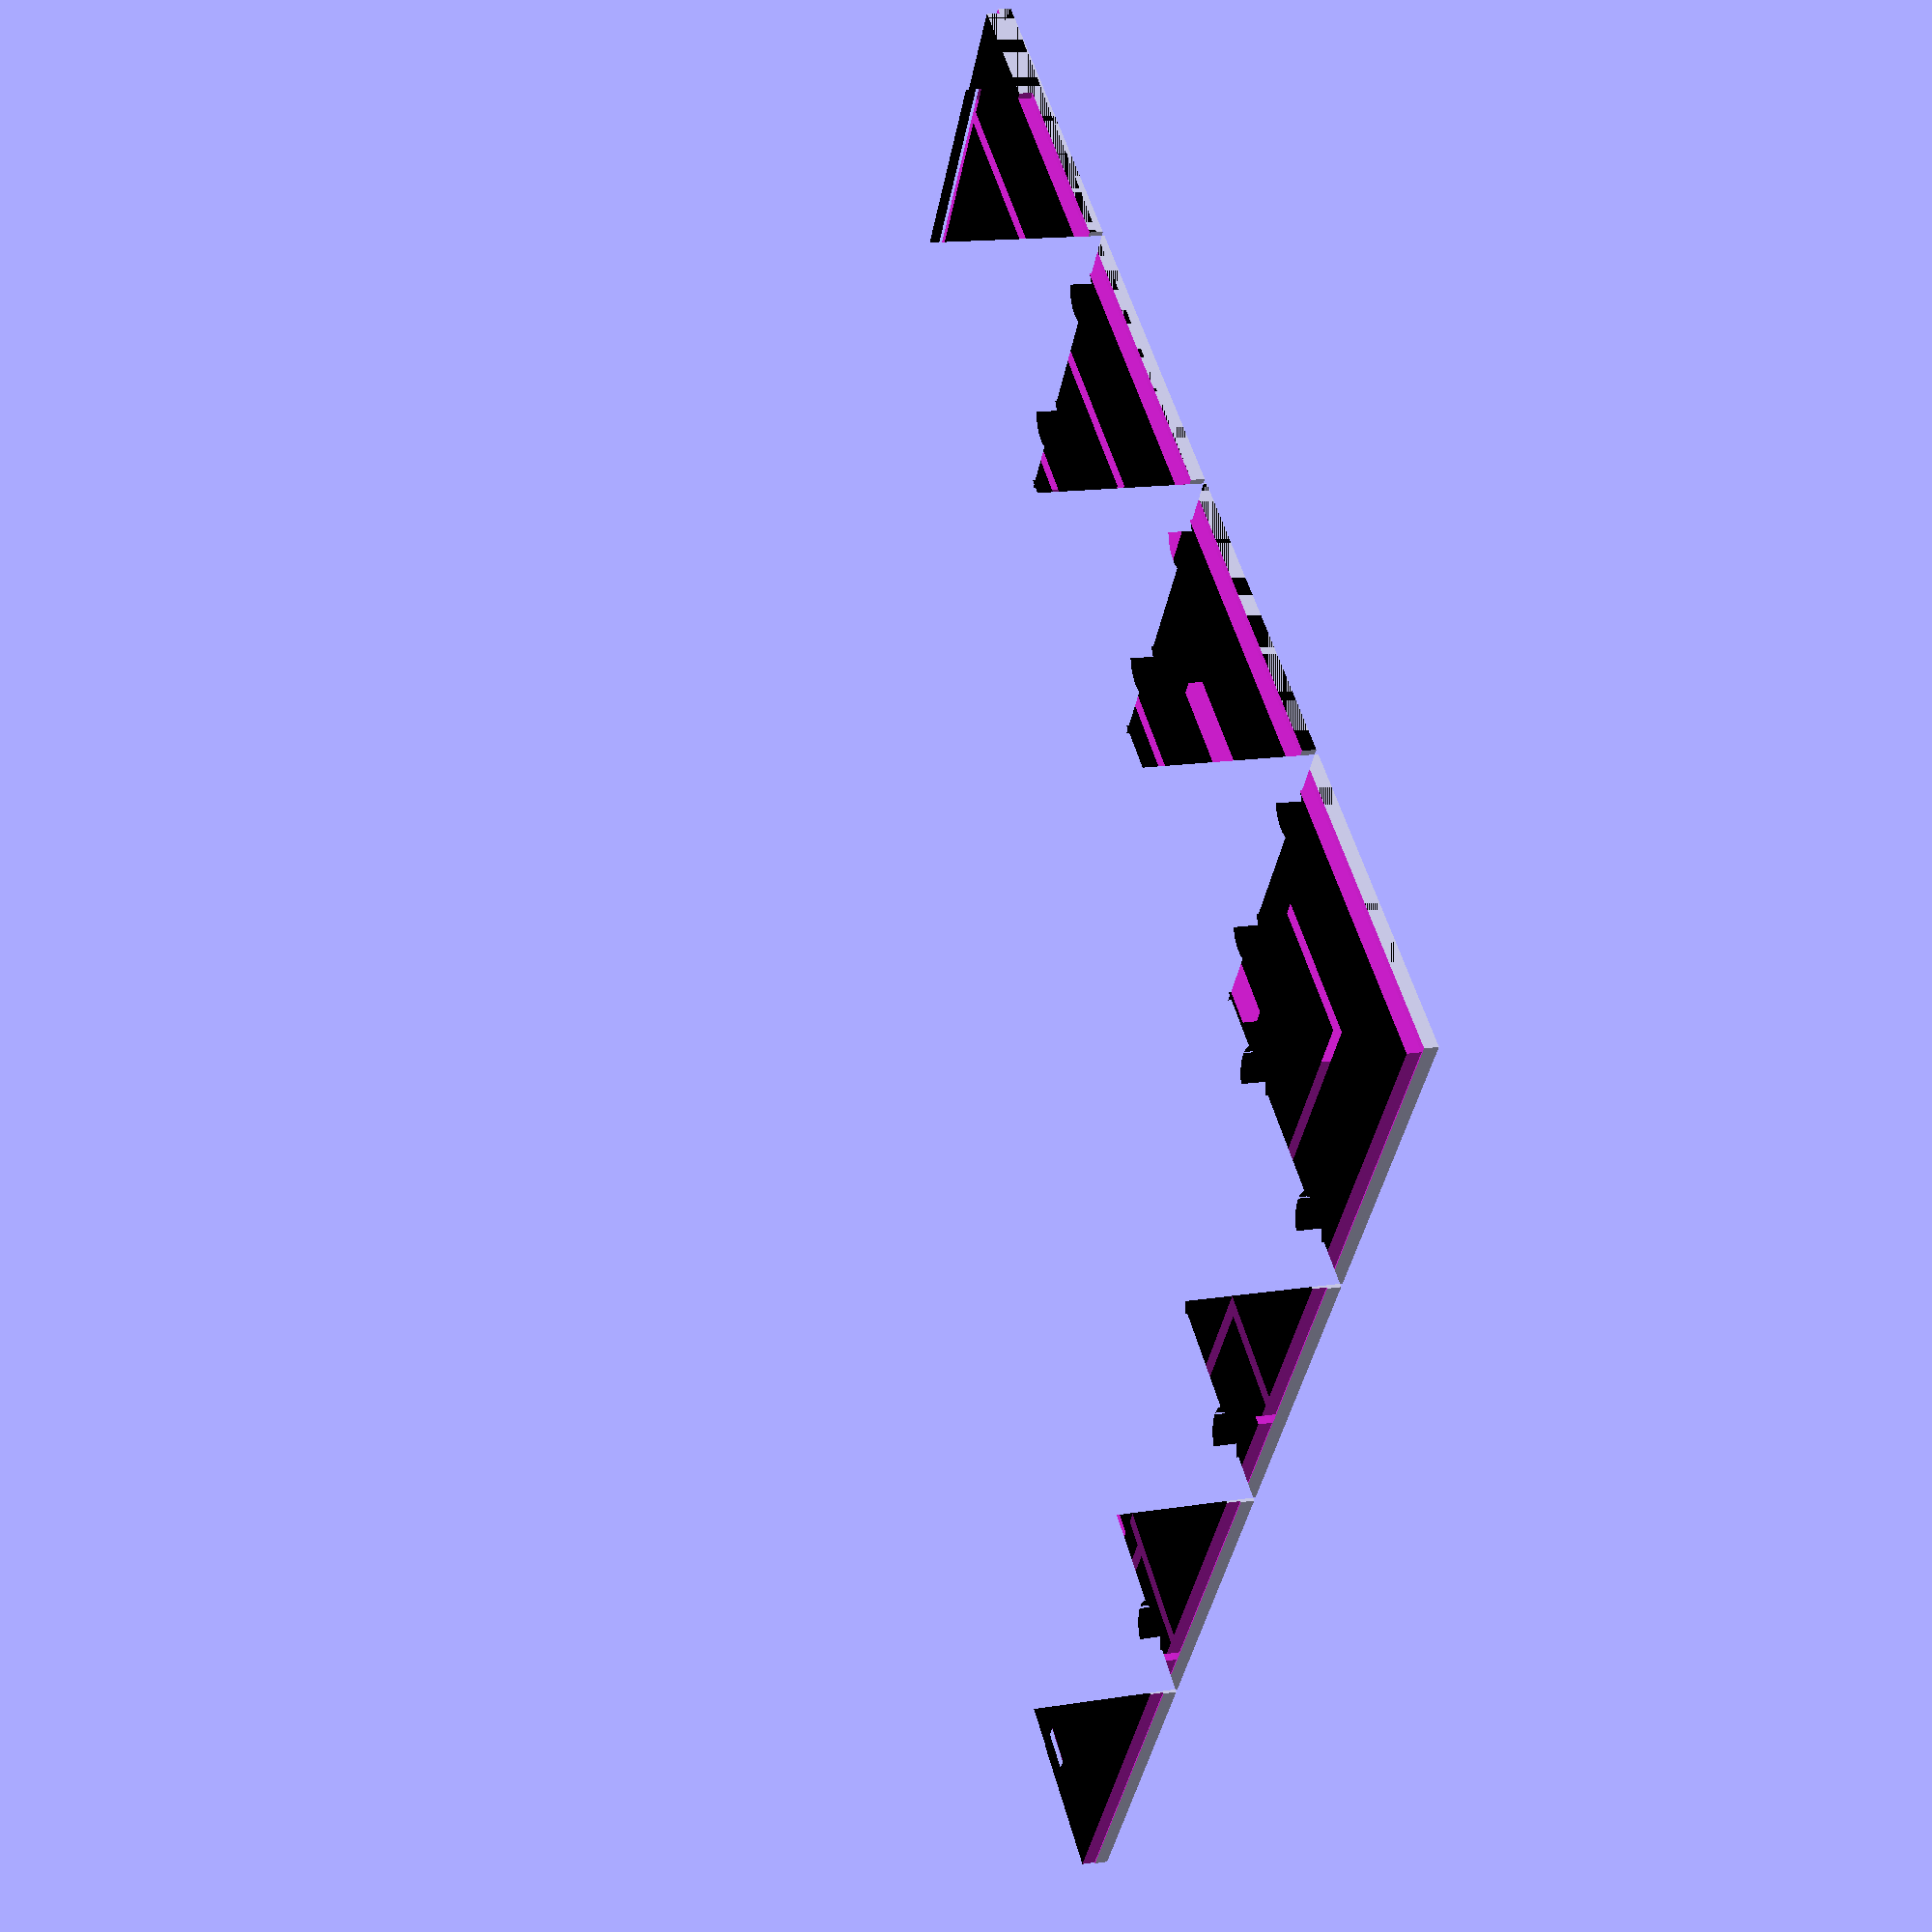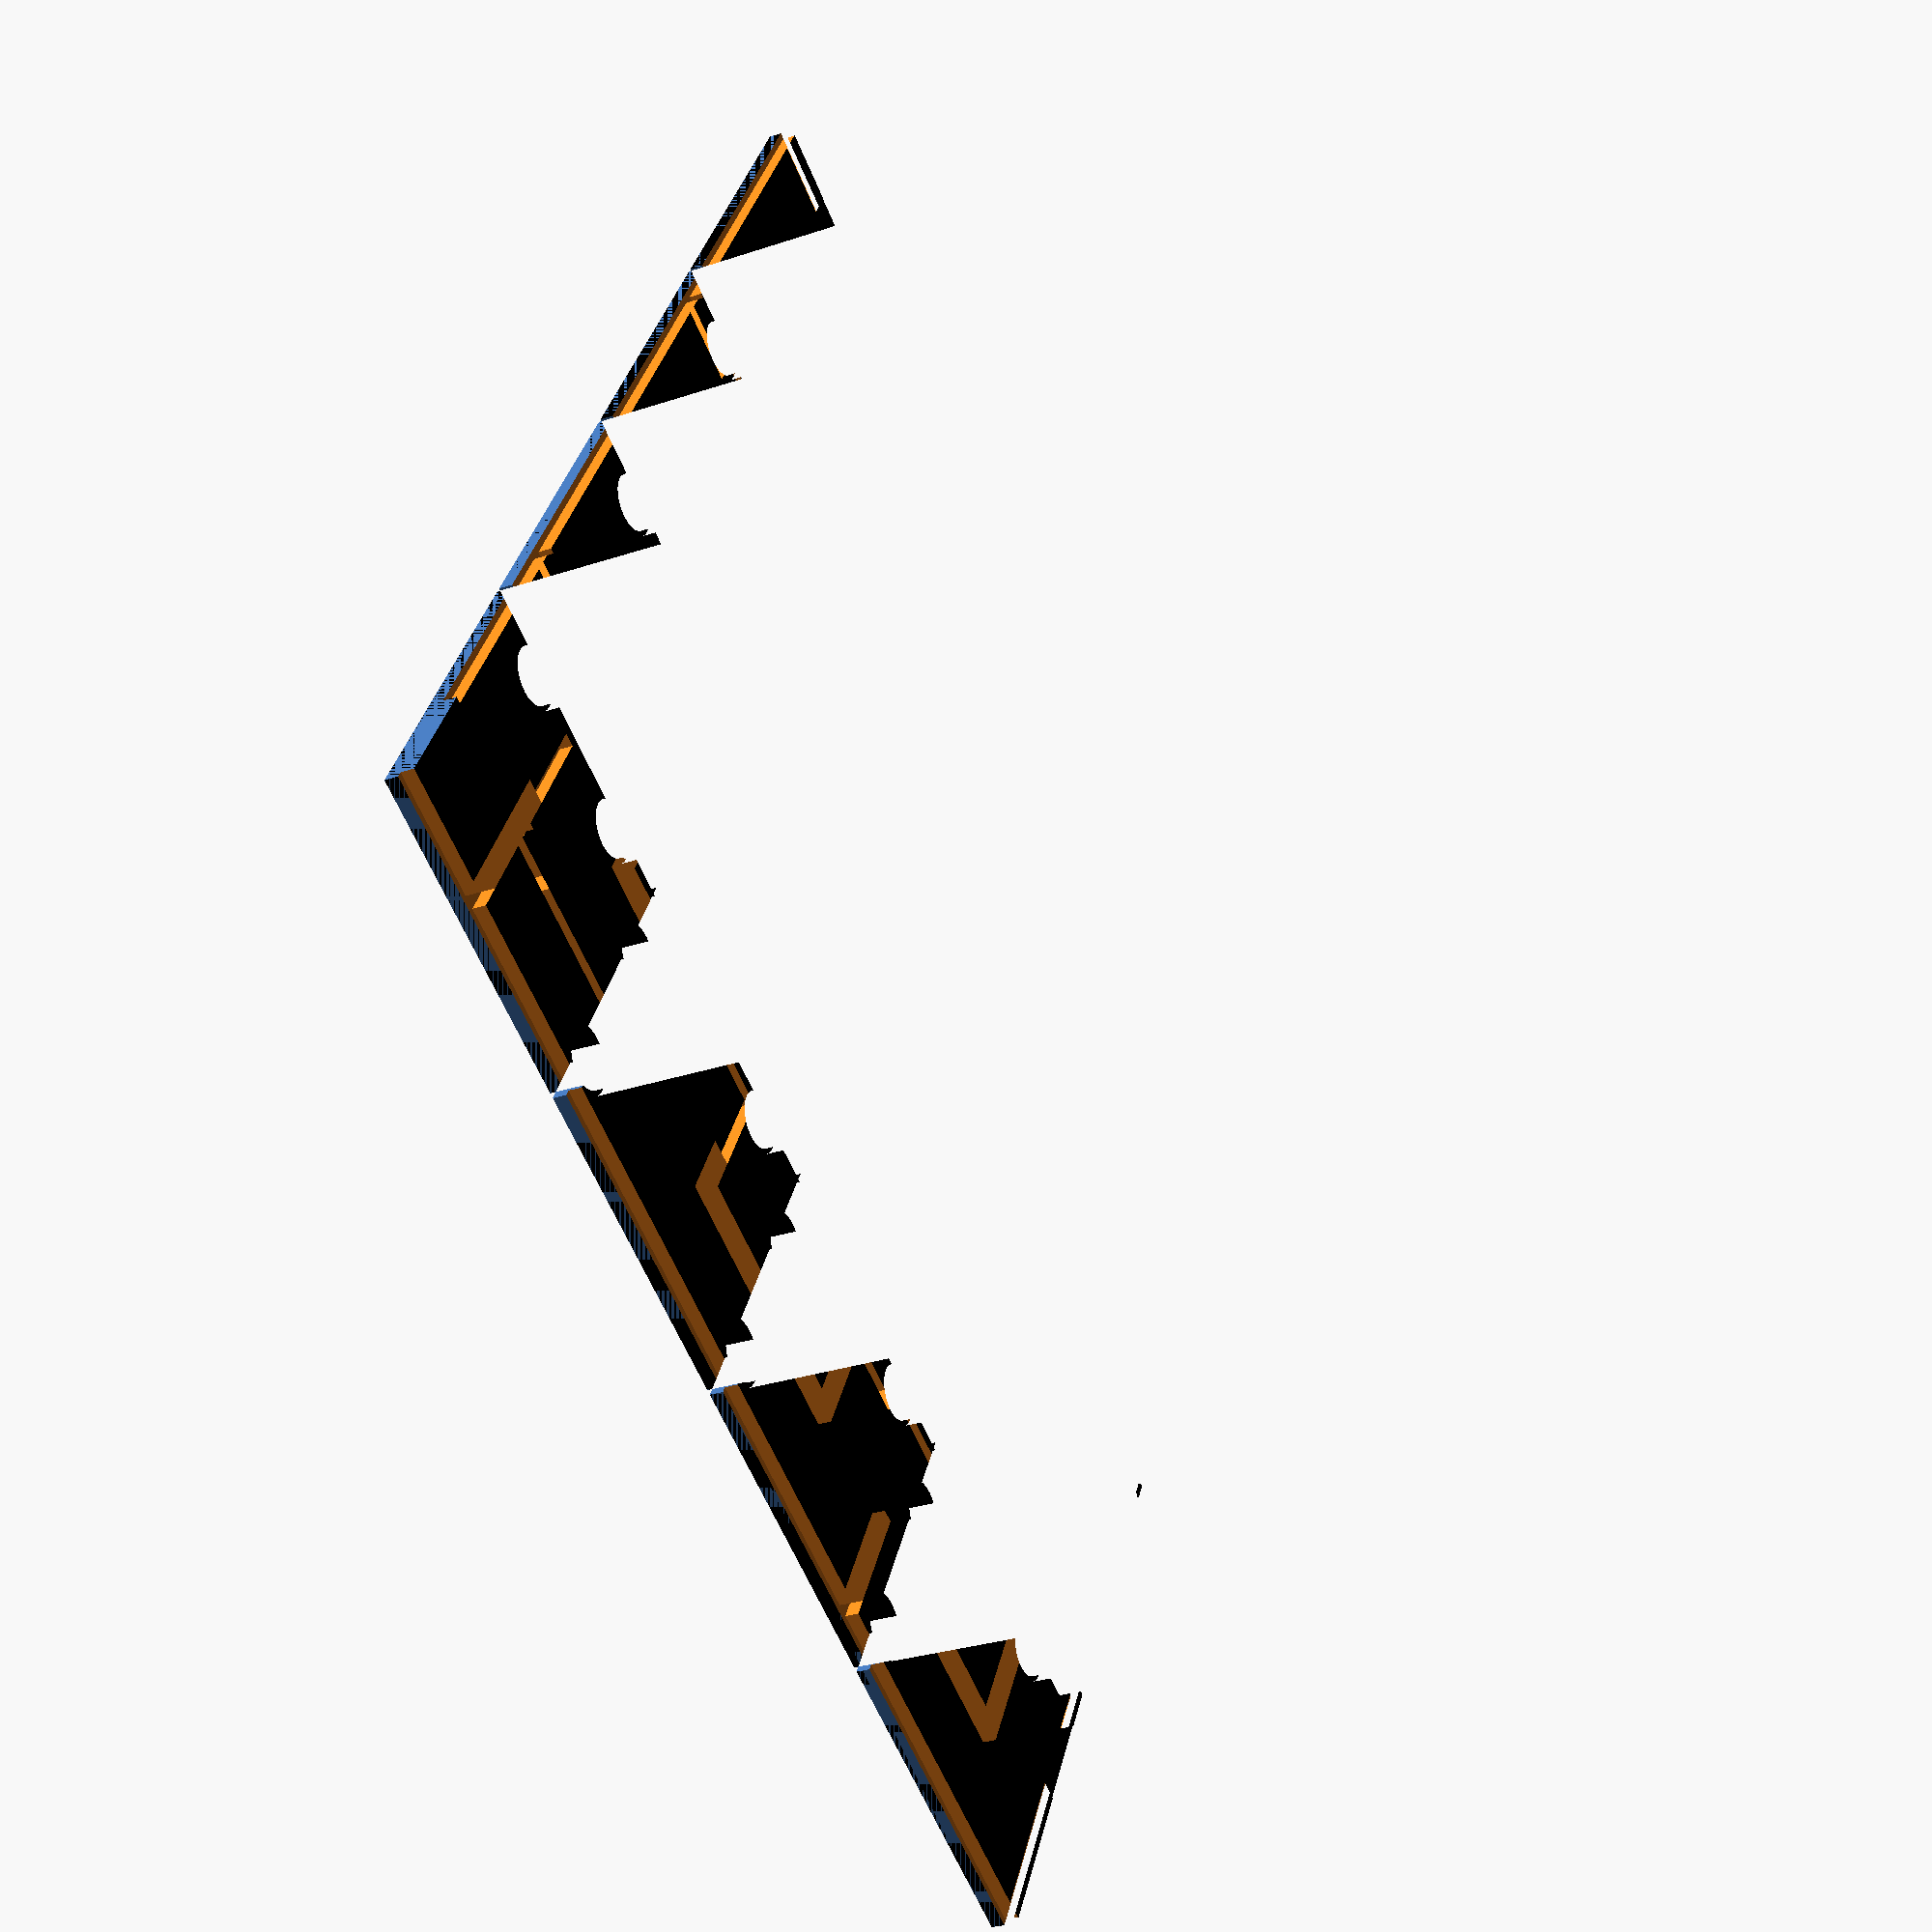
<openscad>
// png: 100x100 pixels
filename = "";  // [image_surface:100x100]
width = 100;
puzzle_x_blocks = 4; 
maze_x_blocks = 10;  
ditch_width = 1;
spacing = 0.4;

/*
 * constants, for clearness
 *
 */
 
// random directions, for picking up a direction to visit the next block
function PERMUTATION_OF_FOUR() = [
    [1, 2, 3, 4],
    [1, 2, 4, 3],
    [1, 3, 2, 4],
    [1, 3, 4, 2],
    [1, 4, 2, 3],
    [1, 4, 3, 2],
    [2, 1, 3, 4],
    [2, 1, 4, 3],
    [2, 3, 1, 4],
    [2, 3, 4, 1],
    [2, 4, 1, 3],
    [2, 4, 3, 1],
    [3, 1, 2, 4],
    [3, 1, 4, 2],
    [3, 2, 1, 4],
    [3, 2, 4, 1],
    [3, 4, 1, 2],
    [3, 4, 2, 1],
    [4, 1, 2, 3],
    [4, 1, 3, 2],
    [4, 2, 1, 3],
    [4, 2, 3, 1],
    [4, 3, 1, 2],
    [4, 3, 2, 1]
];

function NO_WALL() = 0;
function UP_WALL() = 1;
function RIGHT_WALL() = 2;
function UP_RIGHT_WALL() = 3;

function NOT_VISITED() = 0;
function VISITED() = 1;

/* 
 * modules for creating a maze
 *
 */

// give a [x, y] point and length. draw a line in the x direction
module x_line(point, length, thickness = 1) {
    offset = thickness / 2;
    translate([point[0] - offset, point[1] - offset, 0]) 
        square([length + thickness, thickness]);
}

// give a [x, y] point and length. draw a line in the y direction
module y_line(point, length, thickness = 1) {
    offset = thickness / 2;
    translate([point[0] - offset, point[1] - offset, 0])  
        square([thickness, length + thickness]);
}

// create the outer wall of maze
module maze_outer_wall(rows, columns, block_width = 5, wall_thickness = 1) {
    x_line([0, rows * block_width], columns * block_width, wall_thickness);
    y_line([0, block_width], (rows - 1) * block_width, wall_thickness);
}

// create the inner wall of maze
module maze_inner_wall(maze, block_width = 5, wall_thickness = 1) {
    for(i = [0:len(maze) - 1]) {
        cord = maze[i];
        x = (cord[0] - 1) * block_width;
        y = (cord[1] - 1) * block_width;
        v = cord[3];
        
        if(v == 1 || v == 3) {
            x_line([x, y], block_width, wall_thickness);
        }
        if(v == 2 || v == 3) {
            y_line([x + block_width, y], block_width, wall_thickness);
        }
    }  
}

// create a maze
module maze(rows, columns, maze_vector, block_width = 5, wall_thickness = 1) {
     maze_outer_wall(rows, columns, block_width, wall_thickness);
     maze_inner_wall(maze_vector, block_width, wall_thickness);
}

/* 
 * utilities functions
 *
 */

// comare the equality of [x1, y1] and [x2, y2]
function cord_equals(cord1, cord2) = cord1 == cord2;

// is the point visited?
function not_visited(cord, vs, index = 0) =
    index == len(vs) ? true : 
        (cord_equals([vs[index][0], vs[index][1]], cord) && vs[index][2] == 1 ? false :
            not_visited(cord, vs, index + 1));
            
// pick a direction randomly
function rand_dirs() =
    PERMUTATION_OF_FOUR()[round(rands(0, 24, 1)[0])]; 

// replace v1 in the vector with v2 
function replace(v1, v2, vs) =
    [for(i = [0:len(vs) - 1]) vs[i] == v1 ? v2 : vs[i]];
    
/* 
 * functions for generating a maze vector
 *
 */

// initialize a maze
function init_maze(rows, columns) = 
    [
	    for(c = [1 : columns]) 
	        for(r = [1 : rows]) 
		        [c, r, 0,  UP_RIGHT_WALL()]
	];
    
// find a vector in the maze vector
function find(i, j, maze_vector, index = 0) =
    index == len(maze_vector) ? [] : (
        cord_equals([i, j], [maze_vector[index][0], maze_vector[index][1]]) ? maze_vector[index] : find(i, j, maze_vector, index + 1)
    );

////
// NO_WALL = 0;
// UP_WALL = 1;
// RIGHT_WALL = 2;
// UP_RIGHT_WALL = 3;
function delete_right_wall(original_block) = 
    original_block == NO_WALL() || original_block == RIGHT_WALL() ? NO_WALL() : UP_WALL();

function delete_up_wall(original_block) = 
    (original_block == NO_WALL() || original_block == UP_WALL()) ? NO_WALL() : RIGHT_WALL();
    
function delete_right_wall_of(vs, is_visited, maze_vector) =
    replace(vs, [vs[0], vs[1] , is_visited, delete_right_wall(vs[3])] ,maze_vector);

function delete_up_wall_of(vs, is_visited, maze_vector) =
    replace(vs, [vs[0], vs[1] , is_visited, delete_up_wall(vs[3])] ,maze_vector);

function go_right(i, j, rows, columns, maze_vector) =
    go_maze(i + 1, j, rows, columns, delete_right_wall_of(find(i, j, maze_vector), VISITED(), maze_vector));
    
function go_up(i, j, rows, columns, maze_vector) =
    go_maze(i, j - 1, rows, columns, delete_up_wall_of(find(i, j, maze_vector), VISITED(), maze_vector));
    
function visit(v, maze_vector) =
    replace(v, [v[0], v[1], VISITED(), v[3]], maze_vector);
 
function go_left(i, j, rows, columns, maze_vector) =
    go_maze(i - 1, j, rows, columns, delete_right_wall_of(find(i - 1, j, maze_vector), NOT_VISITED(), maze_vector));
    
function go_down(i, j, rows, columns, maze_vector) =
    go_maze(i, j + 1, rows, columns, delete_up_wall_of(find(i, j + 1, maze_vector), NOT_VISITED(), maze_vector));
    
function go_maze(i, j, rows, columns, maze_vector) =
    look_around(i, j, rand_dirs(), rows, columns, visit(find(i, j, maze_vector), maze_vector));
    
function look_around(i, j, dirs, rows, columns, maze_vector, index = 0) =
    index == 4 ? maze_vector : 
        look_around( 
            i, j, dirs, 
            rows, columns, 
            build_wall(i, j, dirs[index], rows, columns, maze_vector), 
            index + 1
        ); 

function build_wall(i, j, n, rows, columns, maze_vector) = 
    n == 1 && i != columns && not_visited([i + 1, j], maze_vector) ? go_right(i, j, rows, columns, maze_vector) : ( 
        n == 2 && j != 1 && not_visited([i, j - 1], maze_vector) ? go_up(i, j, rows, columns, maze_vector)  : (
            n == 3 && i != 1 && not_visited([i - 1, j], maze_vector) ? go_left(i, j,rows, columns,  maze_vector)  : (
                n == 4 && j != rows && not_visited([i, j + 1], maze_vector) ? go_down(i, j, rows, columns, maze_vector) : maze_vector
            ) 
        )
    ); 
 


// Puzzle

module puzzle_piece(side_length, spacing) {
	$fn = 48;
	
	circle_radius = side_length / 10;
	half_circle_radius = circle_radius / 2;
	side_length_div_4 = side_length / 4;
	bulge_circle_radius = circle_radius - spacing;

	difference() {
		square(side_length - spacing);
		
		// left
		translate([half_circle_radius, side_length_div_4, 0]) 
			circle(circle_radius);
		translate([half_circle_radius, side_length_div_4 * 3, 0]) 
			circle(circle_radius);
			
		// top
		translate([side_length_div_4, side_length - half_circle_radius, 0]) 
			circle(circle_radius);
		translate([side_length_div_4 * 3, side_length - half_circle_radius, 0]) 
			circle(circle_radius);		
	}

	// right
	translate([side_length + half_circle_radius, side_length_div_4, 0]) 
		circle(bulge_circle_radius);
	translate([side_length + half_circle_radius, side_length_div_4 * 3, 0]) 
		circle(bulge_circle_radius);

	// bottom
	translate([side_length_div_4, -half_circle_radius, 0]) 
		circle(bulge_circle_radius);
	translate([side_length_div_4 * 3, -half_circle_radius, 0]) 
		circle(bulge_circle_radius);
}

module puzzle(xs, ys, piece_side_length, spacing) {
    $fn = 48;
	circle_radius = piece_side_length / 10;
	half_circle_radius = circle_radius / 2;
	side_length_div_4 = piece_side_length / 4;
	
	intersection() {
		union() for(x = [0 : xs - 1]) {
			for(y = [0 : ys - 1]) {
				translate([piece_side_length * x, piece_side_length * y, 0]) 
					puzzle_piece(piece_side_length, spacing);
					
				if(x == 0) {
					// left
					translate([half_circle_radius, side_length_div_4 + piece_side_length * y, 0]) 
						circle(circle_radius);
					translate([half_circle_radius, side_length_div_4 * 3 + piece_side_length * y, 0]) 
						circle(circle_radius);			
				}
				if(y == ys - 1) {
					// top
					translate([side_length_div_4 + piece_side_length * x, piece_side_length * (y + 1) - half_circle_radius, 0]) 
						circle(circle_radius);
					translate([side_length_div_4 * 3 + piece_side_length * x, piece_side_length * (y + 1) - half_circle_radius, 0]) 
						circle(circle_radius);	
				}
			}
		}
		
		square([piece_side_length * xs - spacing, piece_side_length * ys - spacing]);
	}
}

module image_to_surface(filename, width) {
    $fn = 48;
    origin_width = 100;
	half_origin_width = 50;
	scale_factor = width / origin_width;

	scale([scale_factor, scale_factor, 1])  union() {
		color("white") intersection() {			   
		   linear_extrude(4) square(origin_width); 
		   scale([1, 1, 10]) surface(file = filename);
		} 
		
		color("black") linear_extrude(2) square(origin_width);  
	}
}    

module image_to_maze_puzzle(filename, width, puzzle_x_blocks, maze_x_blocks, ditch_width, spacing) {
    wall_height = 8;
	       
	piece_side_length = width / puzzle_x_blocks;
	puzzle_y_blocks = puzzle_x_blocks;
	maze_y_blocks = maze_x_blocks;
	block_width = width / maze_x_blocks;

	maze_vector = go_maze(1, 1, maze_y_blocks, maze_x_blocks, 
	    replace([maze_x_blocks, maze_y_blocks, 0, UP_RIGHT_WALL()], 
		        [maze_x_blocks, maze_y_blocks, 0, UP_WALL()], 
				init_maze(maze_y_blocks, maze_x_blocks))
	);

	difference() { 
		intersection() {
			image_to_surface(filename, width);
			linear_extrude(15) 
				 puzzle(puzzle_x_blocks, puzzle_y_blocks, piece_side_length, spacing);    		 
		}
 
		// maze
		translate([0, 0, ditch_width]) 
			linear_extrude(wall_height) 
				maze(maze_y_blocks, maze_x_blocks, maze_vector, block_width, ditch_width);
	}
}
 
image_to_maze_puzzle(filename, width, puzzle_x_blocks, maze_x_blocks, ditch_width, spacing);

</openscad>
<views>
elev=344.7 azim=125.3 roll=71.4 proj=p view=wireframe
elev=210.1 azim=208.6 roll=244.0 proj=p view=solid
</views>
